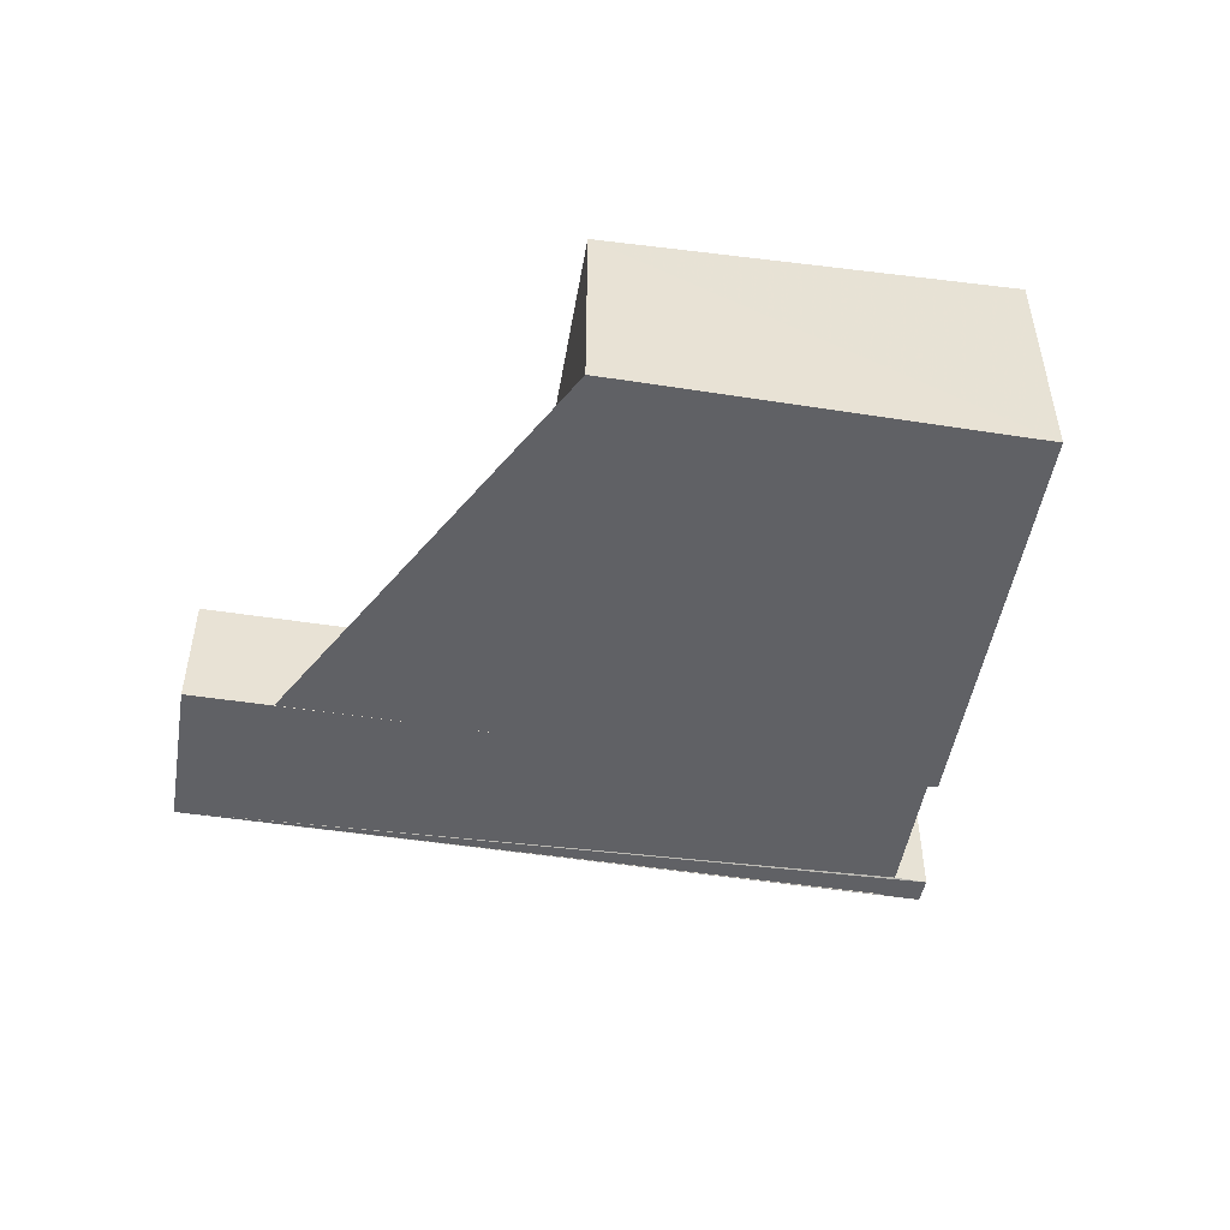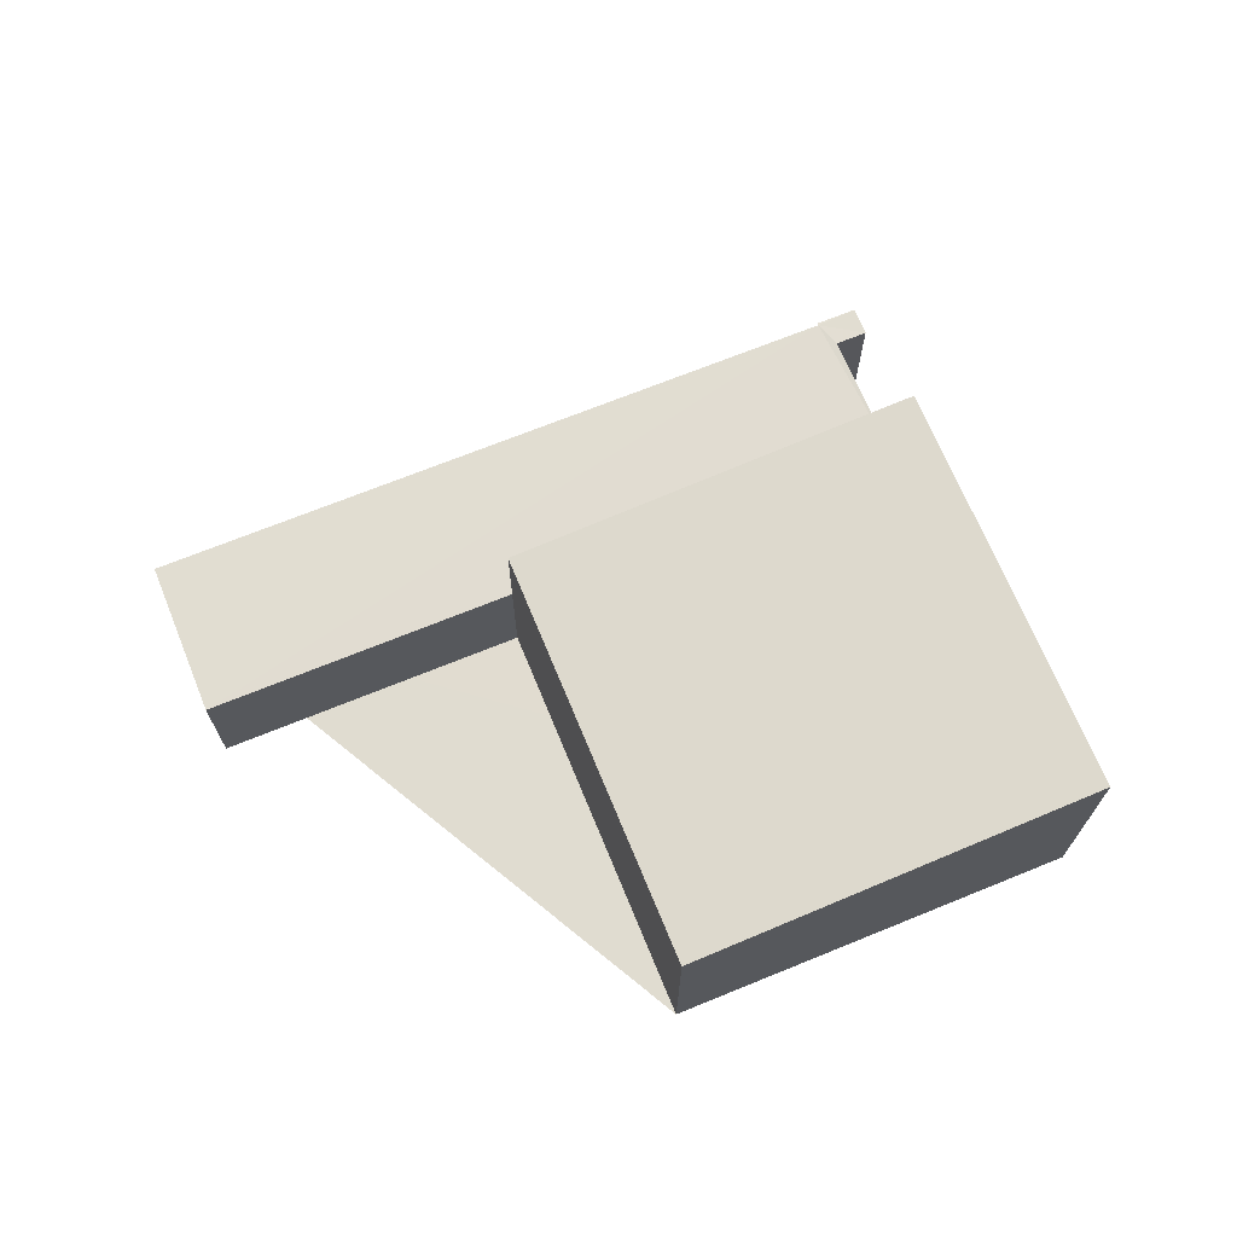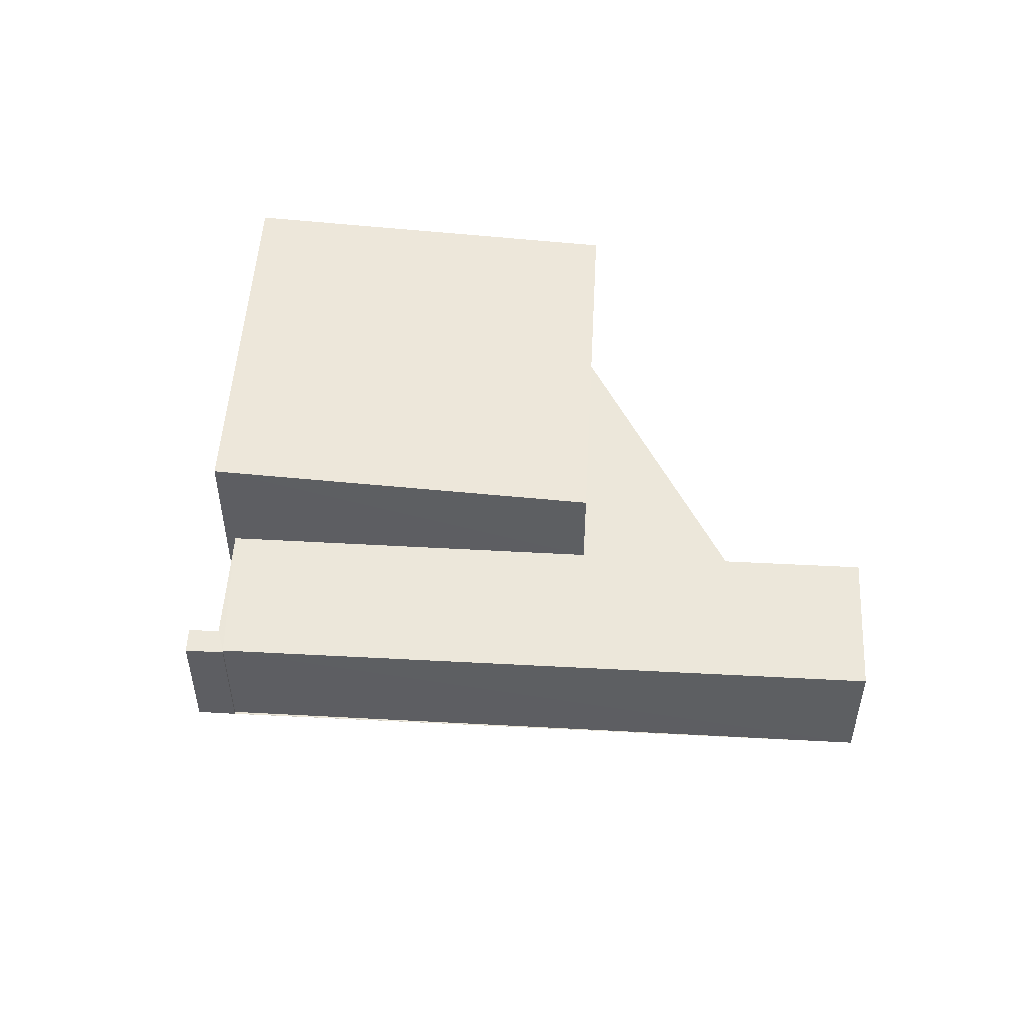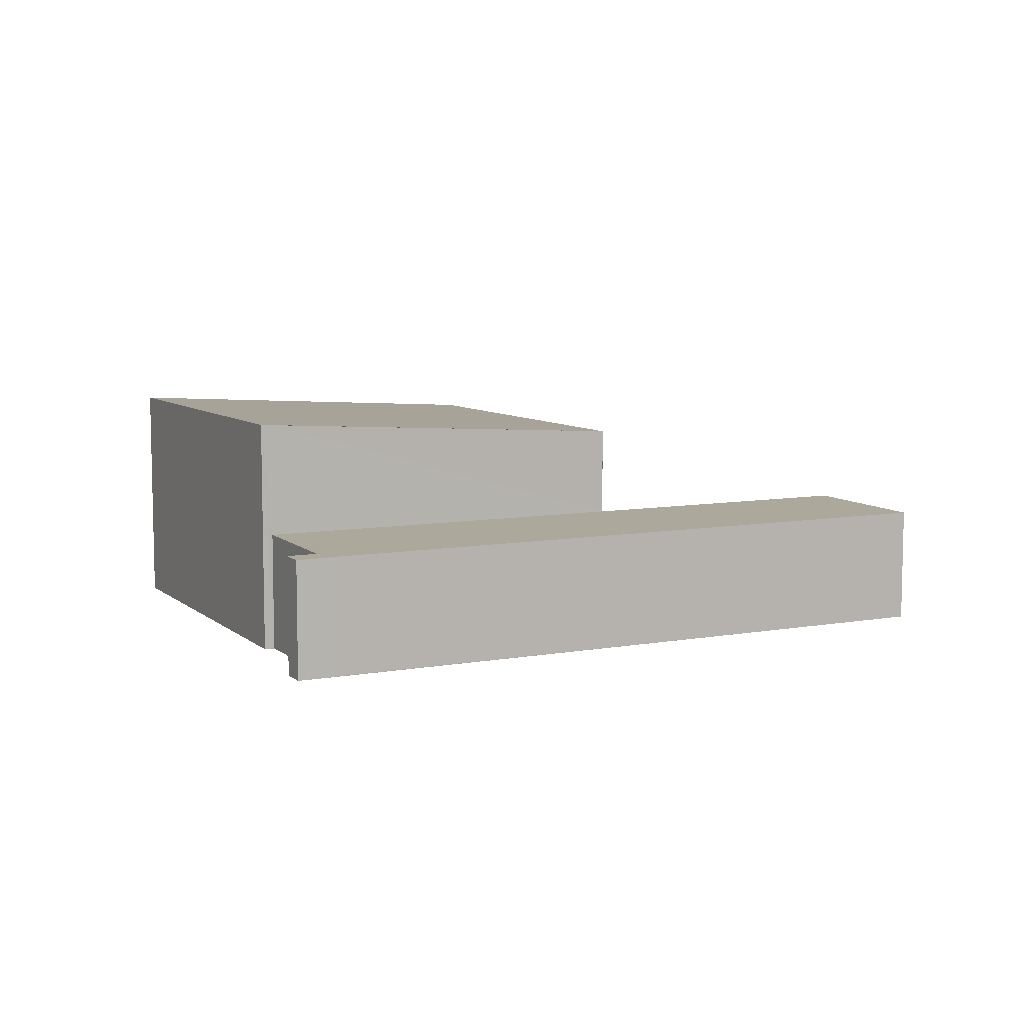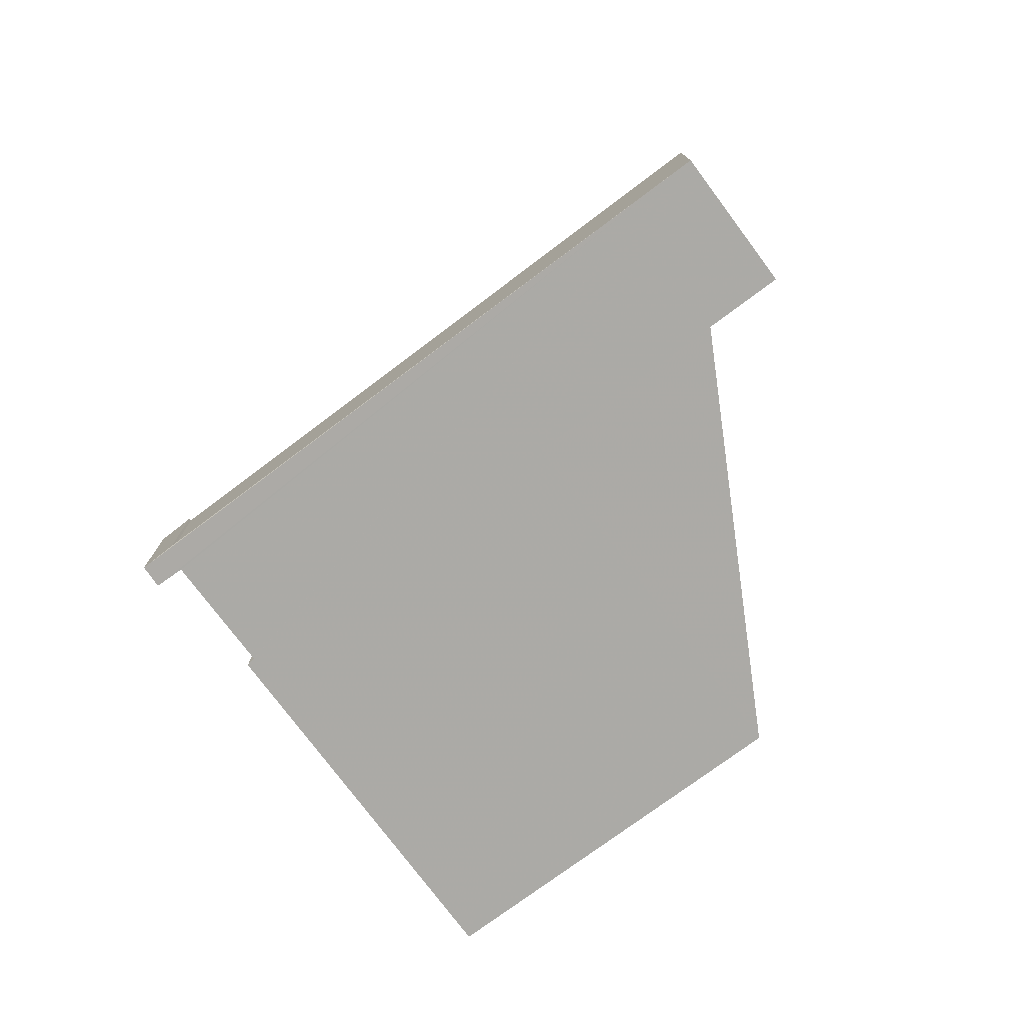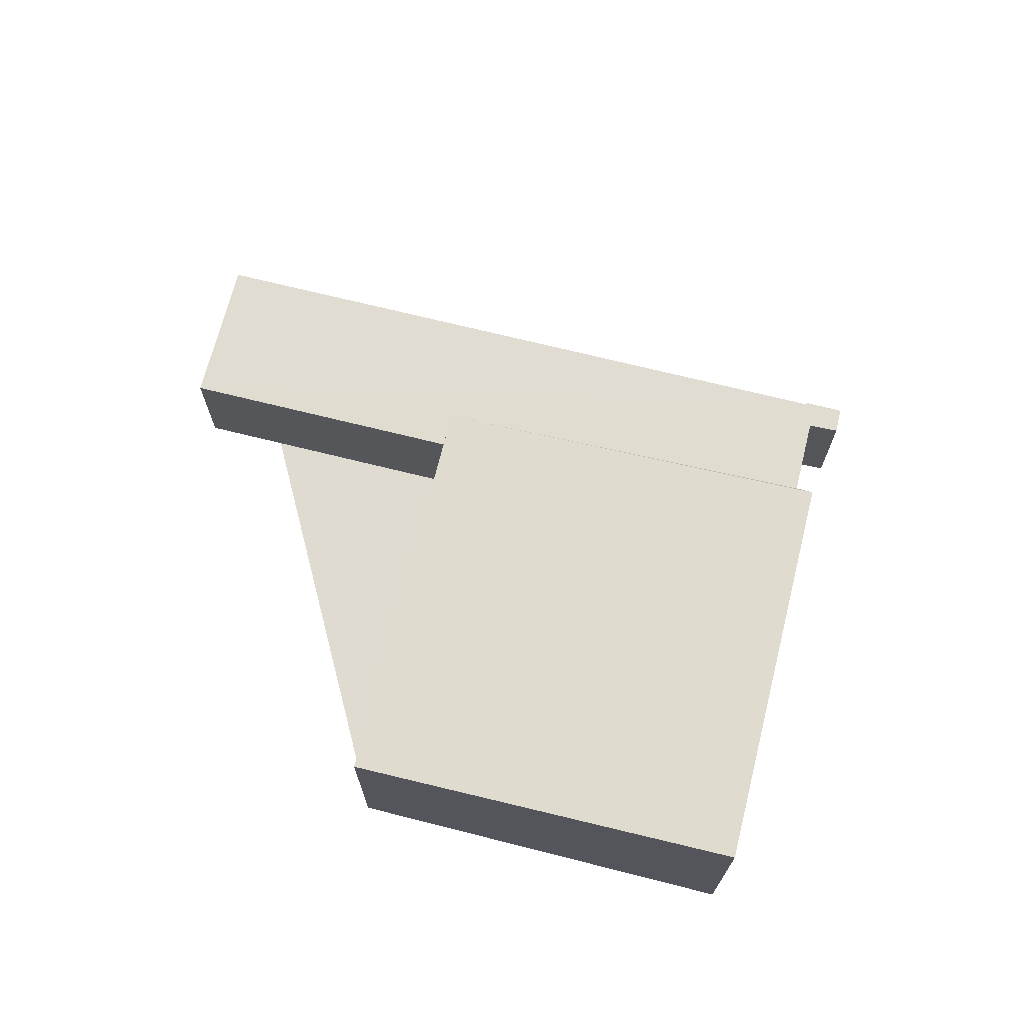
<metadata>
{"format":"obj","ext":"obj","renderer":"f3d","projection":"perspective","resolution":1024,"background":"white","views":[{"elev":-49.7,"azim":18.1,"up":"+Z"},{"elev":69.4,"azim":5.5,"up":"+Z"},{"elev":50.7,"azim":-149.1,"up":"+Z"},{"elev":8.0,"azim":-178.9,"up":"+Z"},{"elev":-75.9,"azim":-115.6,"up":"+Z"},{"elev":69.9,"azim":41.7,"up":"+Z"}]}
</metadata>
<code>
v 8.488e+04 4.467e+05 -0.1
v 8.49e+04 4.467e+05 -0.1
v 8.49e+04 4.467e+05 -0.1
v 8.491e+04 4.467e+05 -0.1
v 8.491e+04 4.467e+05 -0.1
v 8.491e+04 4.467e+05 -0.1
v 8.491e+04 4.467e+05 -0.1
v 8.491e+04 4.467e+05 -0.1
v 8.491e+04 4.467e+05 -0.1
v 8.49e+04 4.466e+05 -0.1
v 8.49e+04 4.467e+05 -0.1
v 8.489e+04 4.467e+05 -0.1
v 8.488e+04 4.467e+05 3.826
v 8.489e+04 4.467e+05 3.871
v 8.491e+04 4.467e+05 7.609
v 8.491e+04 4.467e+05 7.645
v 8.491e+04 4.467e+05 3.856
v 8.491e+04 4.467e+05 7.626
v 8.49e+04 4.466e+05 6.819
v 8.491e+04 4.467e+05 3.817
v 8.491e+04 4.467e+05 3.81
v 8.491e+04 4.467e+05 3.818
v 8.49e+04 4.467e+05 3.864
v 8.49e+04 4.467e+05 6.854
v 8.49e+04 4.467e+05 3.81
v 8.49e+04 4.467e+05 3.811
f 1 2 3 4 5 6 7 8 9 10 11 12
f 13 1 12 14
f 15 9 8 16
f 16 8 7 17 18
f 19 10 9 15
f 20 5 4 21
f 22 6 5 20
f 17 7 6 22
f 18 17 23 24
f 25 3 2 26
f 21 4 3 25
f 24 23 11 10 19
f 14 12 11 23
f 26 2 1 13
f 24 19 15 16 18
f 26 13 14 23 17 22 20 21 25

</code>
